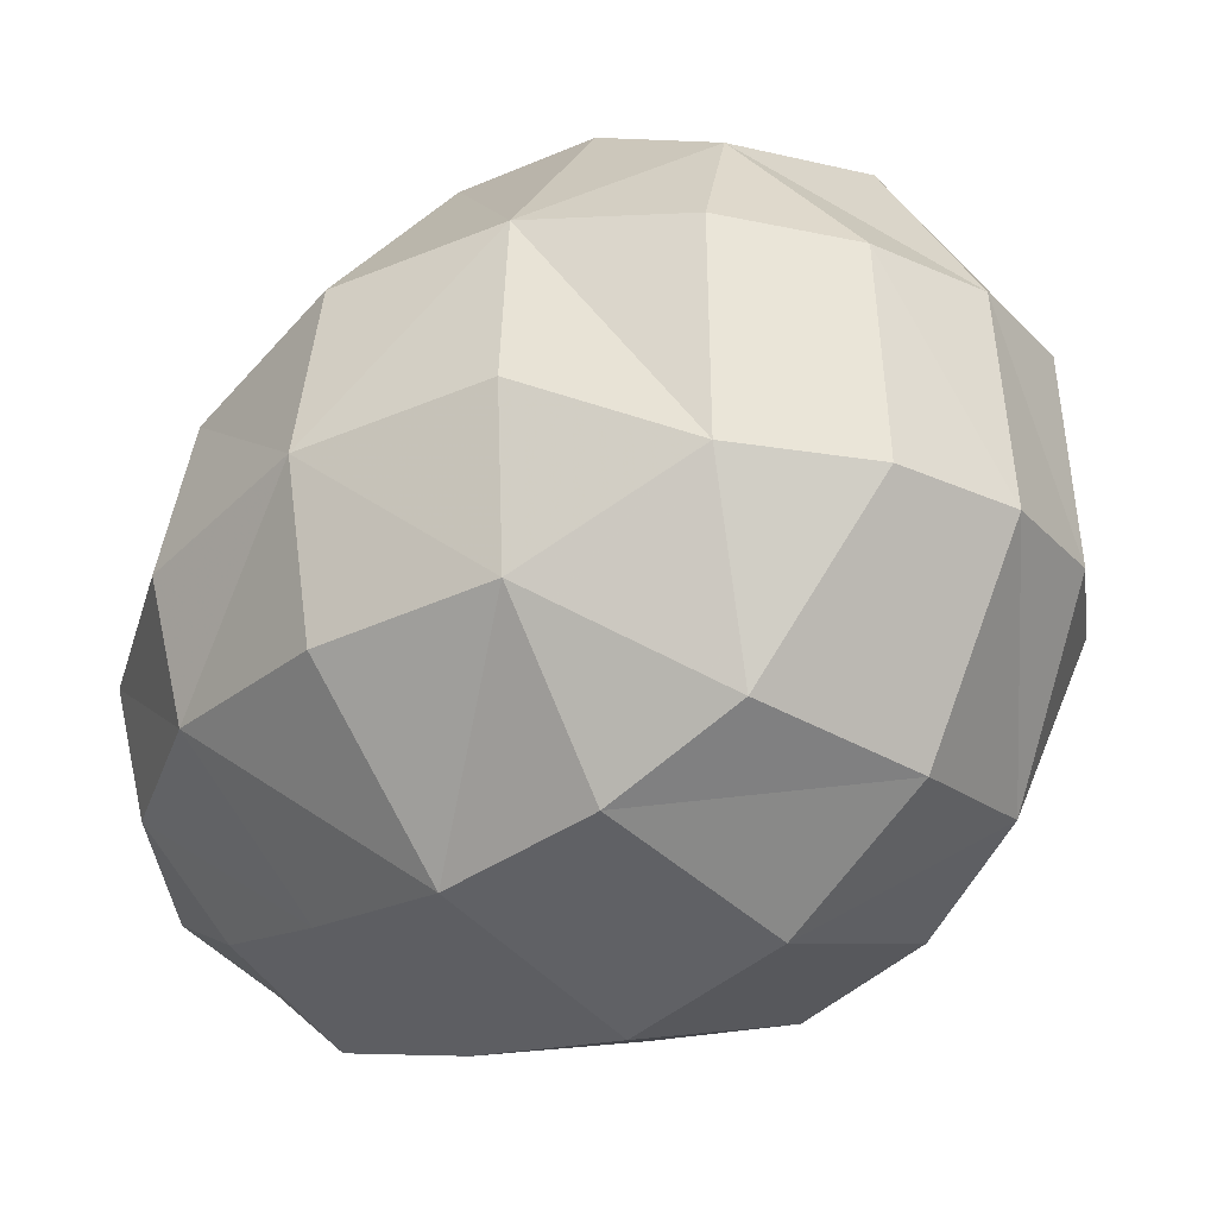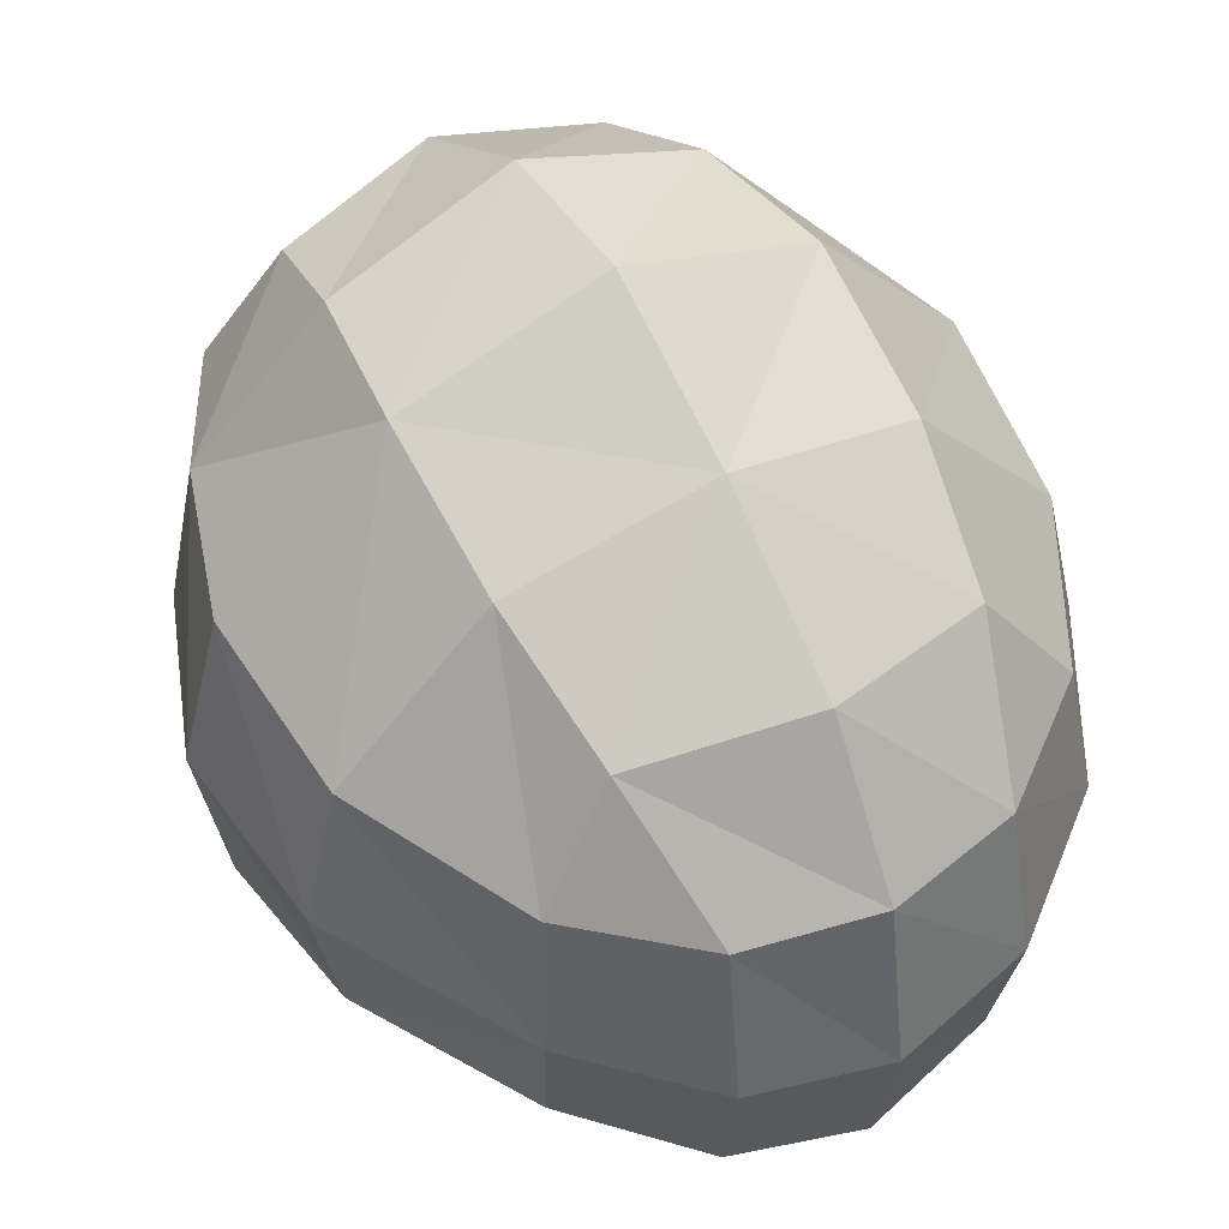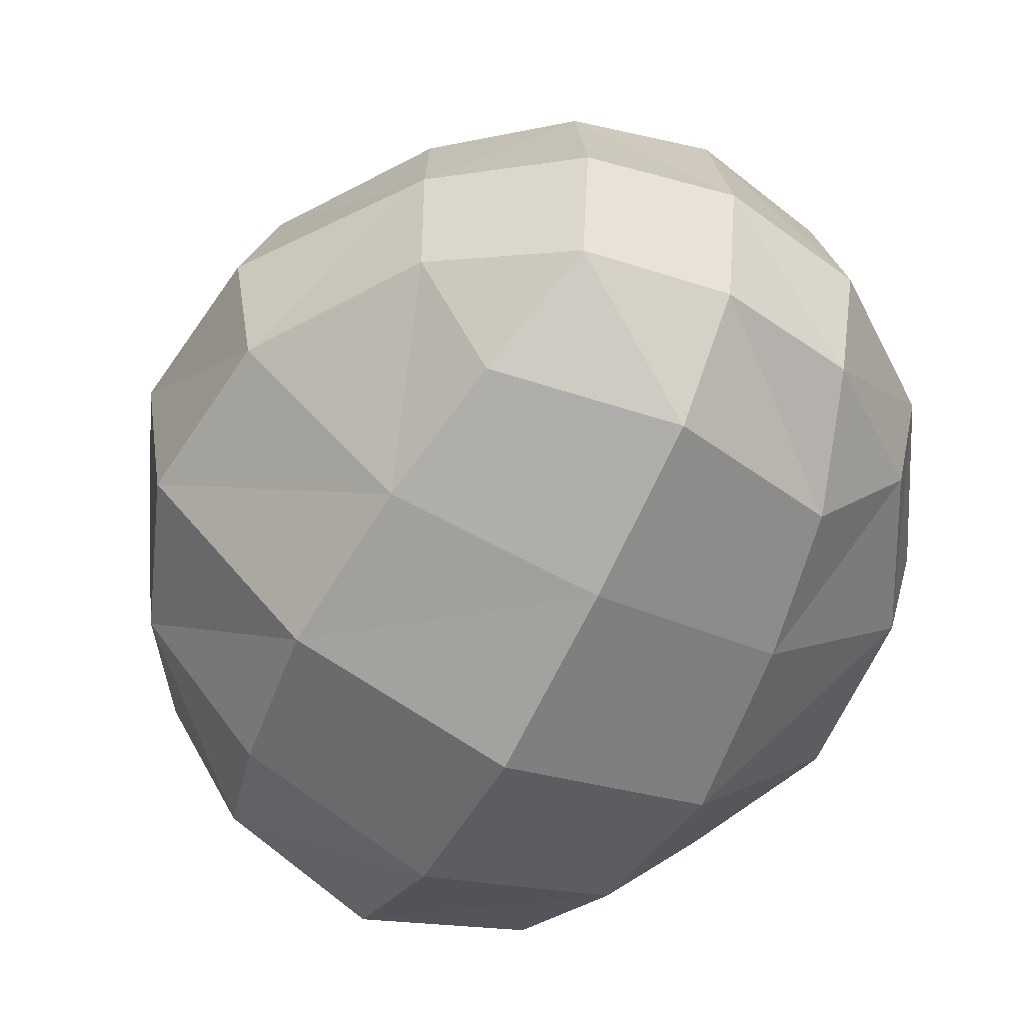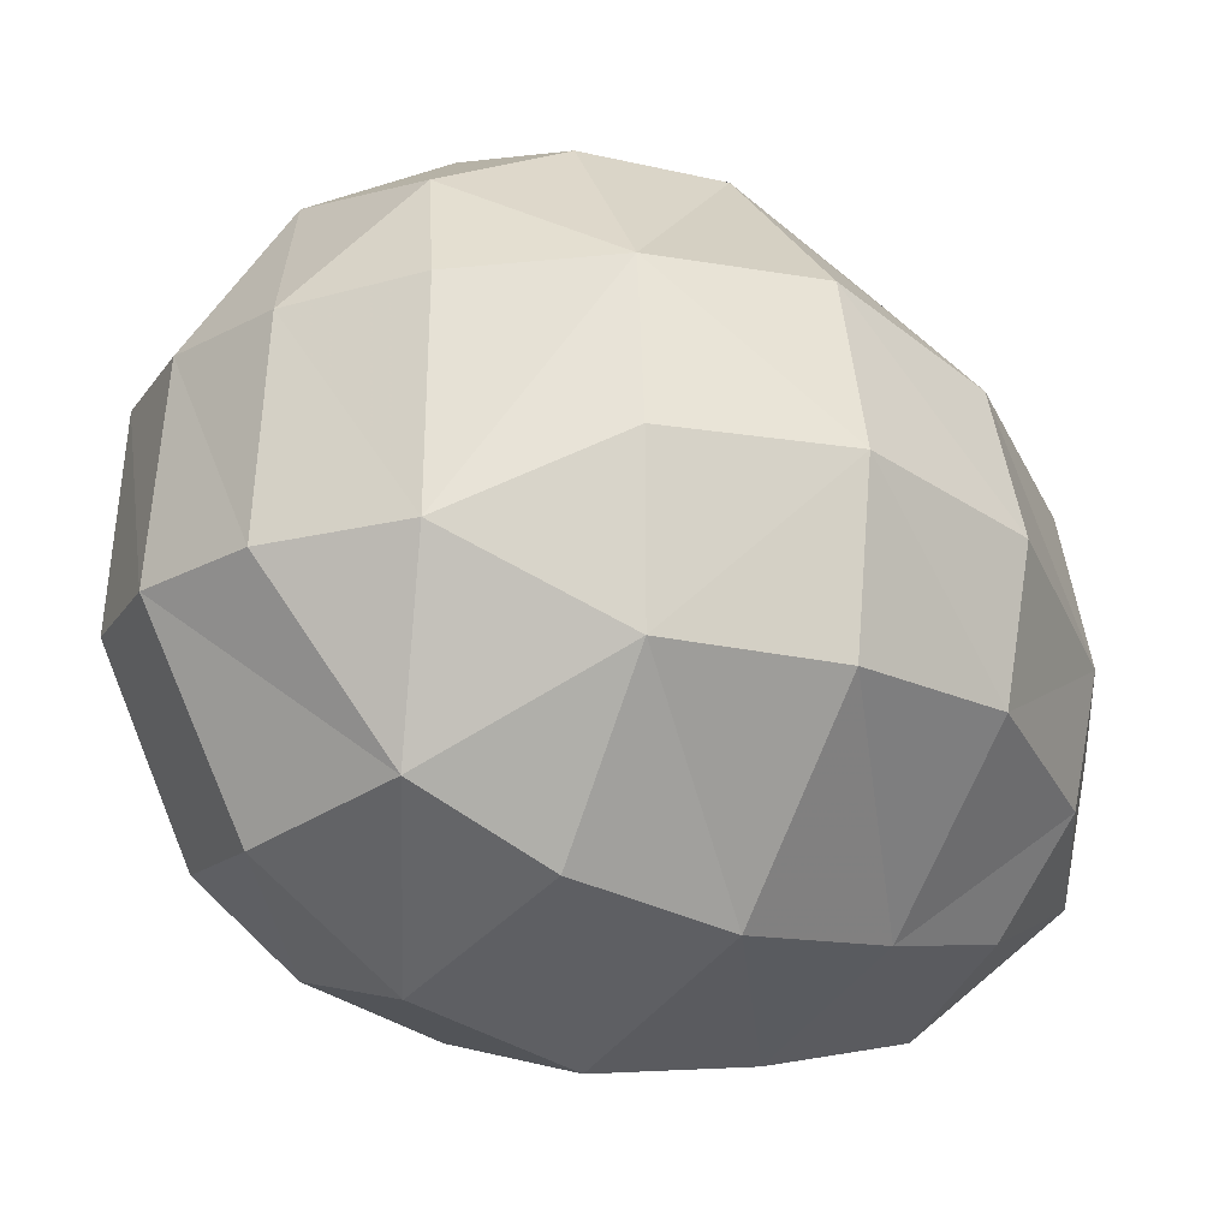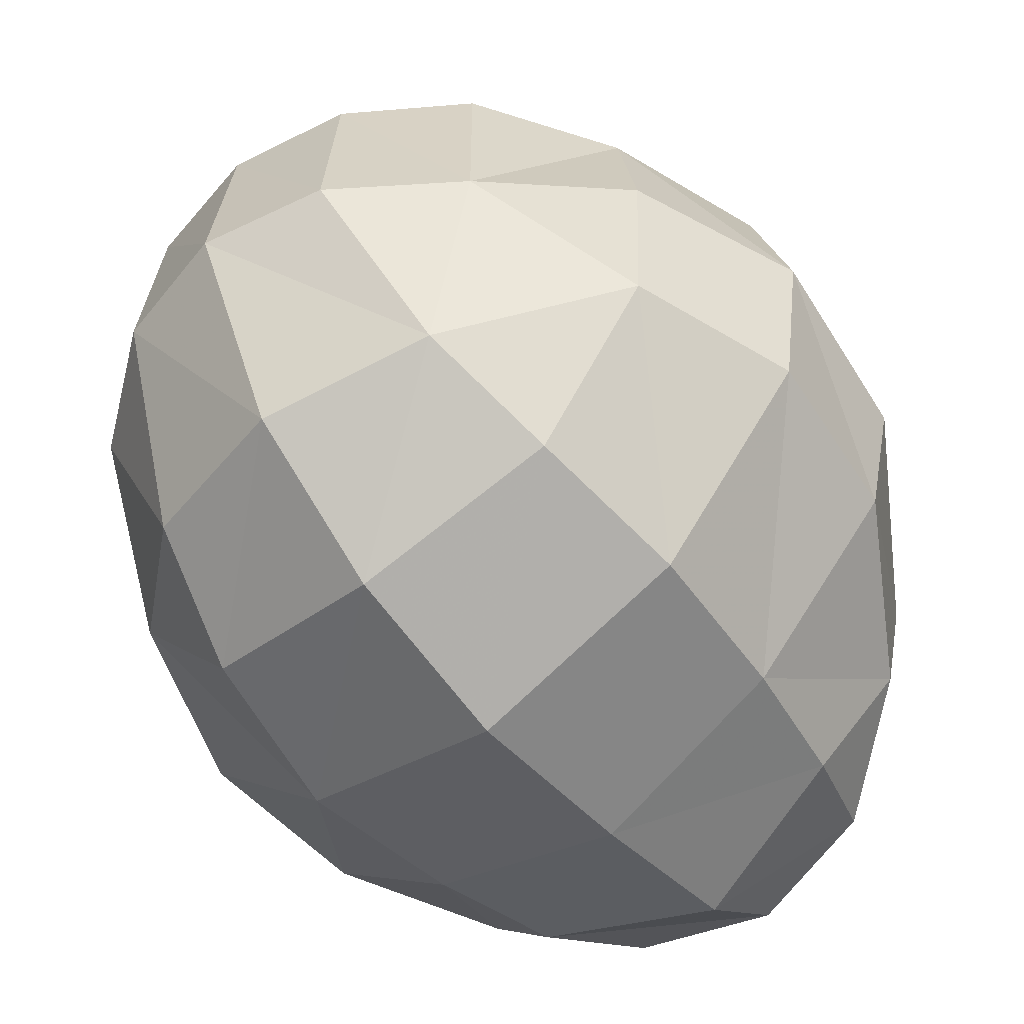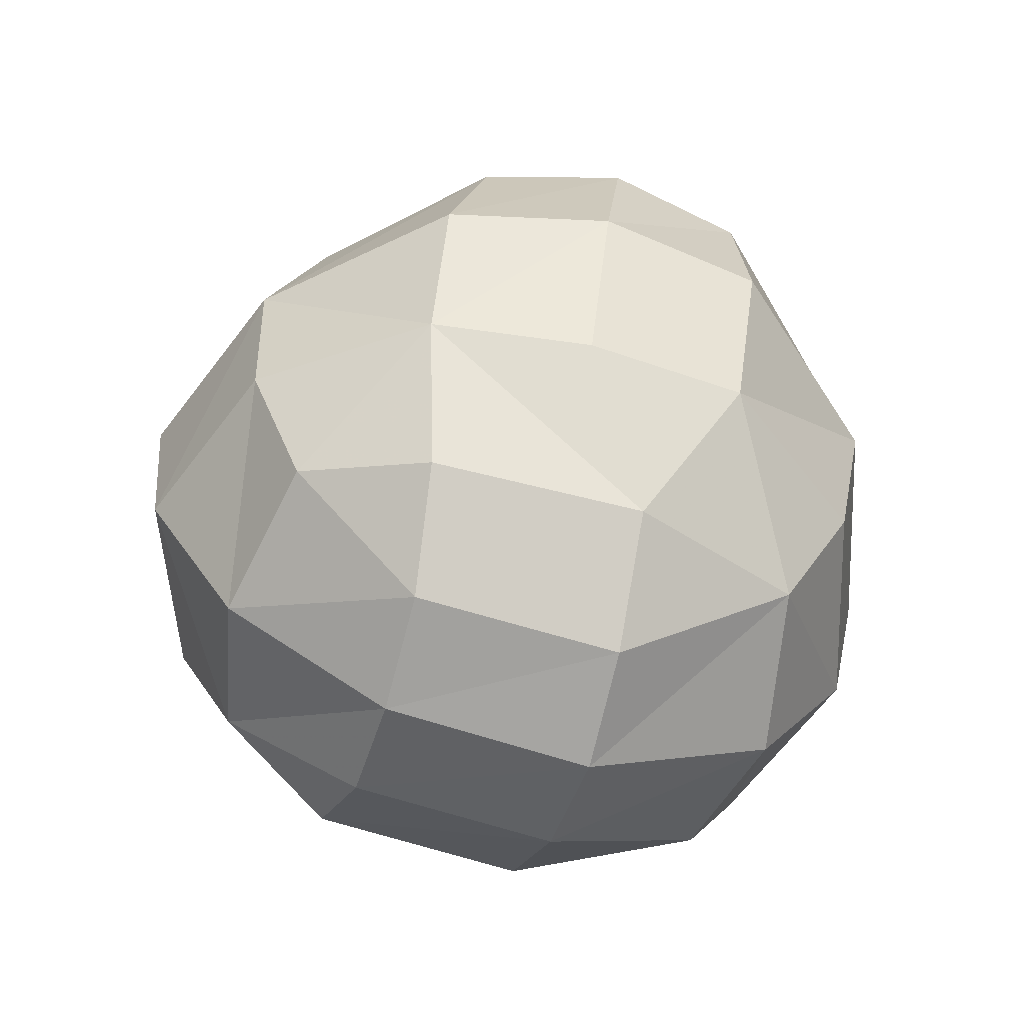
<metadata>
{"format":"obj","ext":"obj","renderer":"f3d","projection":"perspective","resolution":1024,"background":"white","views":[{"elev":-27.3,"azim":-45.5,"up":"+Z"},{"elev":50.2,"azim":149.6,"up":"+Z"},{"elev":-58.8,"azim":153.4,"up":"+Z"},{"elev":-21.2,"azim":54.1,"up":"+Z"},{"elev":-58.2,"azim":38.9,"up":"+Z"},{"elev":-60.0,"azim":74.2,"up":"+Y"}]}
</metadata>
<code>
g objjuqing_yewai_543_potato01
v -0.04276 -64.12 13.07
v -69.4 -58.21 34.08
v -76.18 -0.8663 24.3
v -1e-06 -0.8663 0.09016
v -0.06658 -117.7 47.73
v -58.39 -103.4 57.34
v -0.03996 66.51 11.65
v -70.4 60.41 32.47
v -62.08 110.1 42.8
v 0.1986 127 27.57
v -1e-06 -0.8663 0.09016
v -76.18 -0.8663 24.3
v -0.03996 66.51 11.65
v 71.52 59.48 32.91
v 77.37 -1.324 24.94
v -1e-06 -0.8663 0.09016
v 0.1986 127 27.57
v 61.91 109.8 43.61
v -0.04276 -64.12 13.07
v 70.2 -58.27 34.17
v 58.81 -103.4 57.24
v -0.06658 -117.7 47.73
v -1e-06 -0.8663 0.09016
v 77.37 -1.324 24.94
v 0.009859 -51.98 289
v -64.57 -51.06 264.2
v -56.85 -97.47 242.9
v 0.01806 -108.2 254.3
v -5.2e-05 5.75 294
v -71.7 2.943 266.6
v 0.009859 -51.98 289
v 64.49 -51.12 264.2
v 71.86 2.476 267.3
v -5.2e-05 5.75 294
v 0.01806 -108.2 254.3
v 56.77 -97.4 242.8
v -0.00331 65.97 265.3
v 70.55 59.41 245.5
v 61.77 108.5 216.9
v 0.25 125.2 225.7
v -0.00331 65.97 265.3
v -70.44 60.23 244.3
v 0.25 125.2 225.7
v -62.39 108.8 216.1
v -0.01138 -155.3 117.7
v -43.29 -145.1 119.4
v 43.31 -145.1 119.3
v -0.01138 -155.3 117.7
v 0.007623 -148.6 193.2
v 42.81 -139.8 193.8
v 84.19 -114.8 121.8
v 81.14 -111.5 198.7
v -42.82 -139.8 193.8
v -81.27 -111.7 199.3
v -83.37 -114.8 122.4
v 0.007623 -148.6 193.2
v 113.1 -60.78 90.68
v 134 -4.066 87.9
v 143.4 -5.545 148.9
v 119.2 -65.41 149.9
v 90.23 118 80.13
v 126.8 57.7 89.24
v 94.26 125.8 126.5
v 136.3 59.97 140.3
v 143.4 -5.545 148.9
v 134 -4.066 87.9
v 123.4 57.69 191.7
v 89.14 116.7 176.7
v 129 -3.819 207.7
v 109.3 -60.77 207.8
v 0.7913 162.7 56.89
v 48.23 152 64.76
v 1.109 173.7 111
v 50.51 162.3 115.4
v -99.3 126 123.2
v -51.46 162.3 115.3
v -48.63 152 64.66
v -92.63 118.3 77.36
v 1.109 173.7 111
v 0.7913 162.7 56.89
v 0.8148 161.8 174.1
v -48.65 150.8 173.1
v -92.79 117.4 173.8
v 48.21 150.8 173.2
v 0.8148 161.8 174.1
v -122.6 62.6 80.7
v -128.1 -0.8663 82.39
v -138.7 -1.152 141.3
v -133.6 66.43 128.8
v -109.8 -60.33 90.16
v -138.7 -1.152 141.3
v -128.1 -0.8663 82.39
v -117.1 -64.93 149.3
v -109.2 -60.44 207.4
v -127.5 -0.6283 202.2
v -122.6 62.57 183.2
f 1 2 3
f 3 4 1
f 5 6 2
f 2 1 5
f 7 8 9
f 9 10 7
f 7 11 12
f 12 8 7
f 13 14 15
f 15 16 13
f 13 17 18
f 18 14 13
f 19 20 21
f 21 22 19
f 23 24 20
f 20 19 23
f 25 26 27
f 27 28 25
f 29 30 26
f 26 25 29
f 31 32 33
f 33 34 31
f 35 36 32
f 32 31 35
f 37 38 39
f 39 40 37
f 37 34 33
f 33 38 37
f 41 42 30
f 30 29 41
f 41 43 44
f 44 42 41
f 5 45 46
f 46 6 5
f 21 47 48
f 48 22 21
f 35 49 50
f 50 36 35
f 47 50 49
f 49 48 47
f 51 52 50
f 50 47 51
f 46 53 54
f 54 55 46
f 45 56 53
f 53 46 45
f 27 53 56
f 56 28 27
f 21 20 57
f 57 51 21
f 24 58 57
f 57 20 24
f 59 60 57
f 57 58 59
f 14 18 61
f 61 62 14
f 63 64 62
f 62 61 63
f 65 66 62
f 62 64 65
f 14 62 66
f 66 15 14
f 38 67 68
f 68 39 38
f 33 69 67
f 67 38 33
f 64 67 69
f 69 65 64
f 63 68 67
f 67 64 63
f 36 52 70
f 70 32 36
f 51 60 70
f 70 52 51
f 59 69 70
f 70 60 59
f 33 32 70
f 70 69 33
f 17 71 72
f 72 18 17
f 73 74 72
f 72 71 73
f 63 61 72
f 72 74 63
f 75 76 77
f 77 78 75
f 79 80 77
f 77 76 79
f 9 77 80
f 80 10 9
f 43 81 82
f 82 44 43
f 76 82 81
f 81 79 76
f 75 83 82
f 82 76 75
f 63 74 84
f 84 68 63
f 73 85 84
f 84 74 73
f 39 84 85
f 85 40 39
f 8 86 78
f 78 9 8
f 12 87 86
f 86 8 12
f 88 89 86
f 86 87 88
f 75 78 86
f 86 89 75
f 6 55 90
f 90 2 6
f 91 92 90
f 90 93 91
f 3 2 90
f 90 92 3
f 27 26 94
f 94 54 27
f 30 95 94
f 94 26 30
f 91 93 94
f 94 95 91
f 55 54 94
f 94 93 55
f 42 44 83
f 83 96 42
f 75 89 96
f 96 83 75
f 88 95 96
f 96 89 88
f 42 96 95
f 95 30 42
f 6 46 55
f 21 51 47
f 36 50 52
f 27 54 53
f 51 57 60
f 18 72 61
f 9 78 77
f 44 82 83
f 39 68 84
f 55 93 90

</code>
